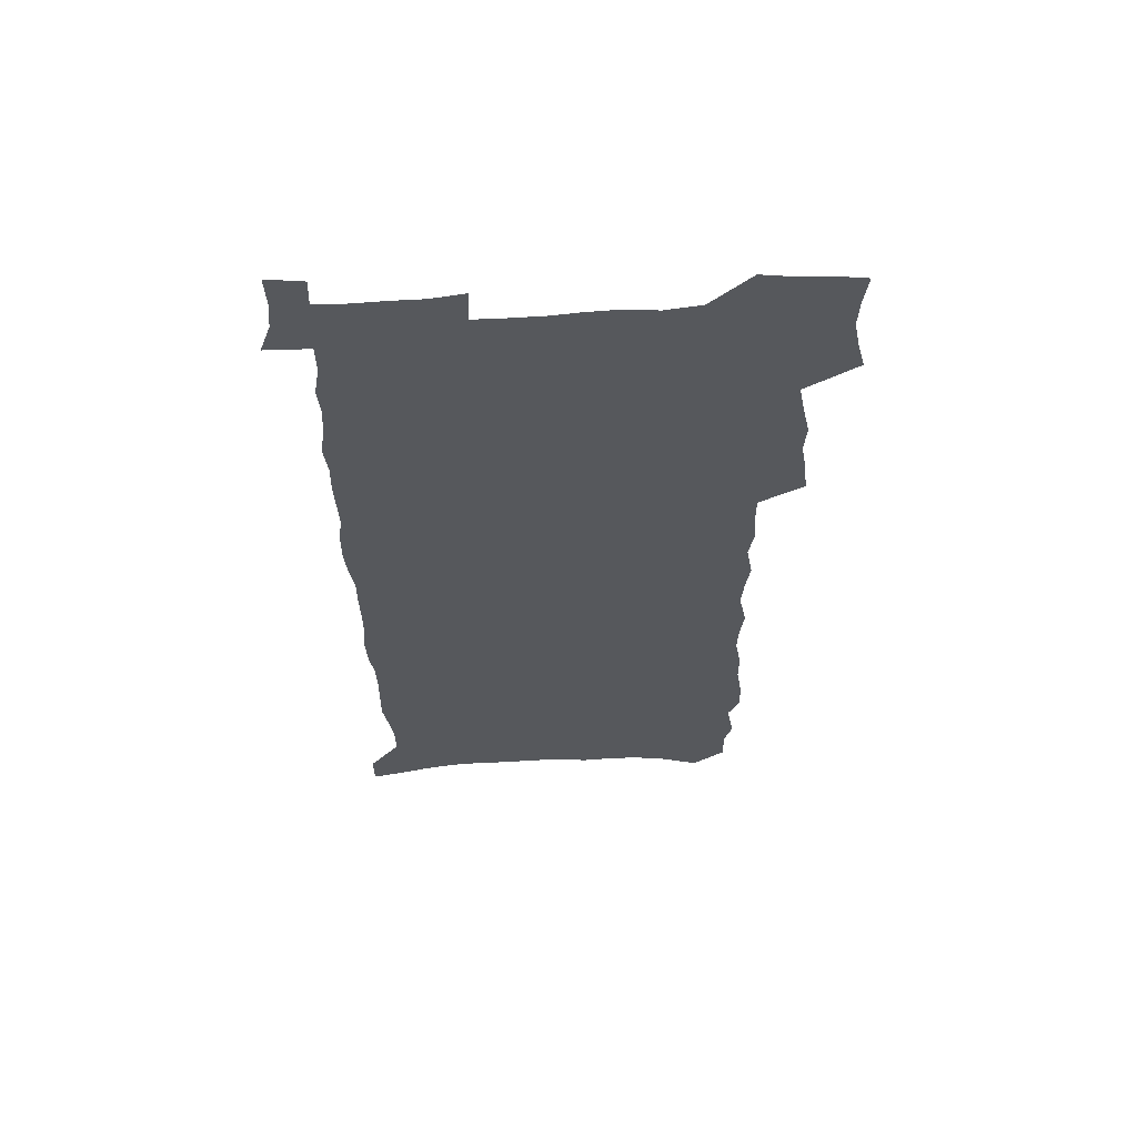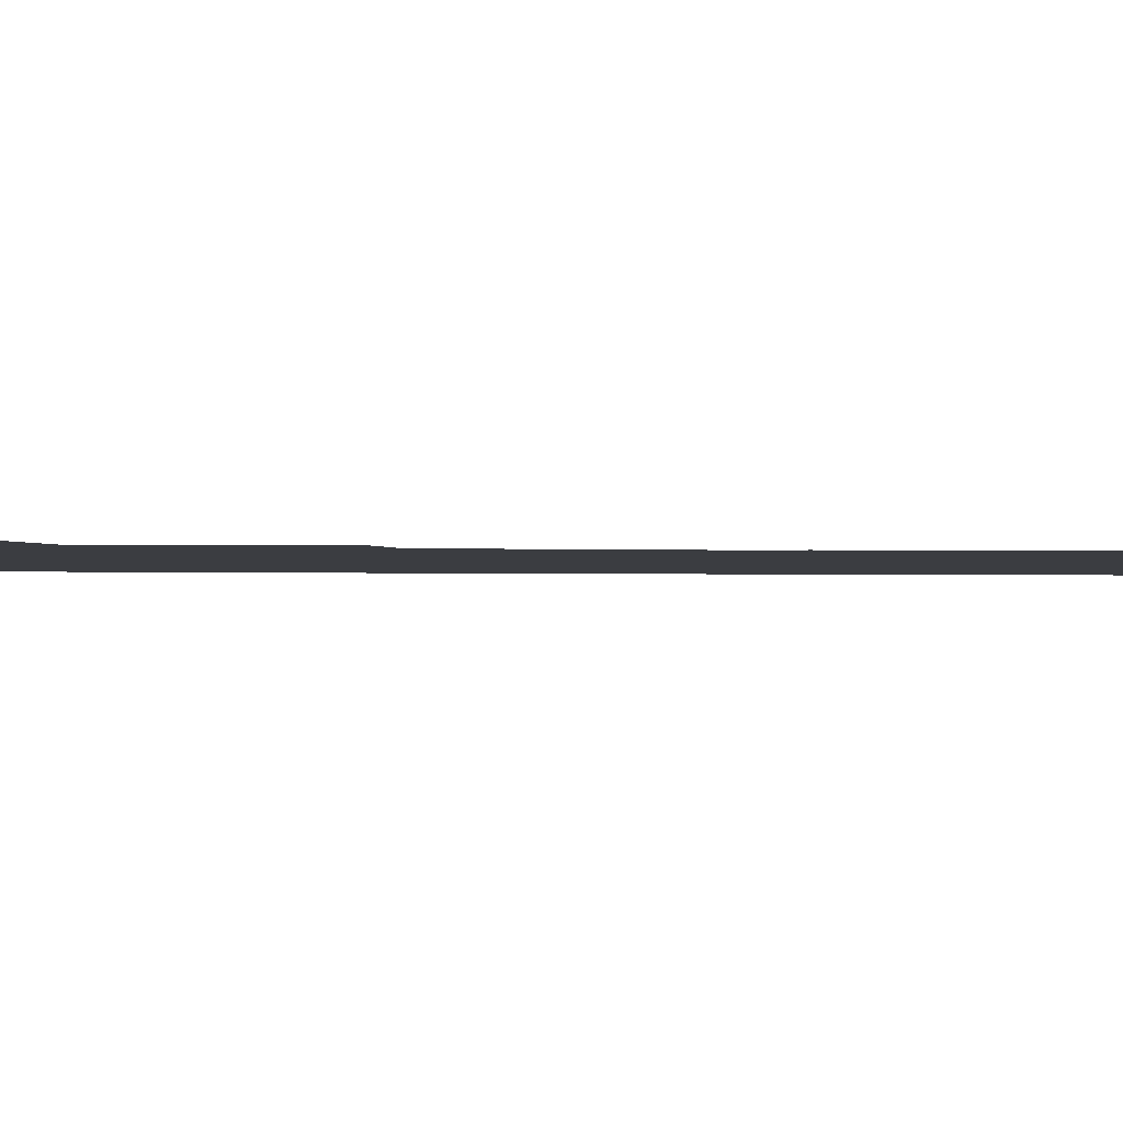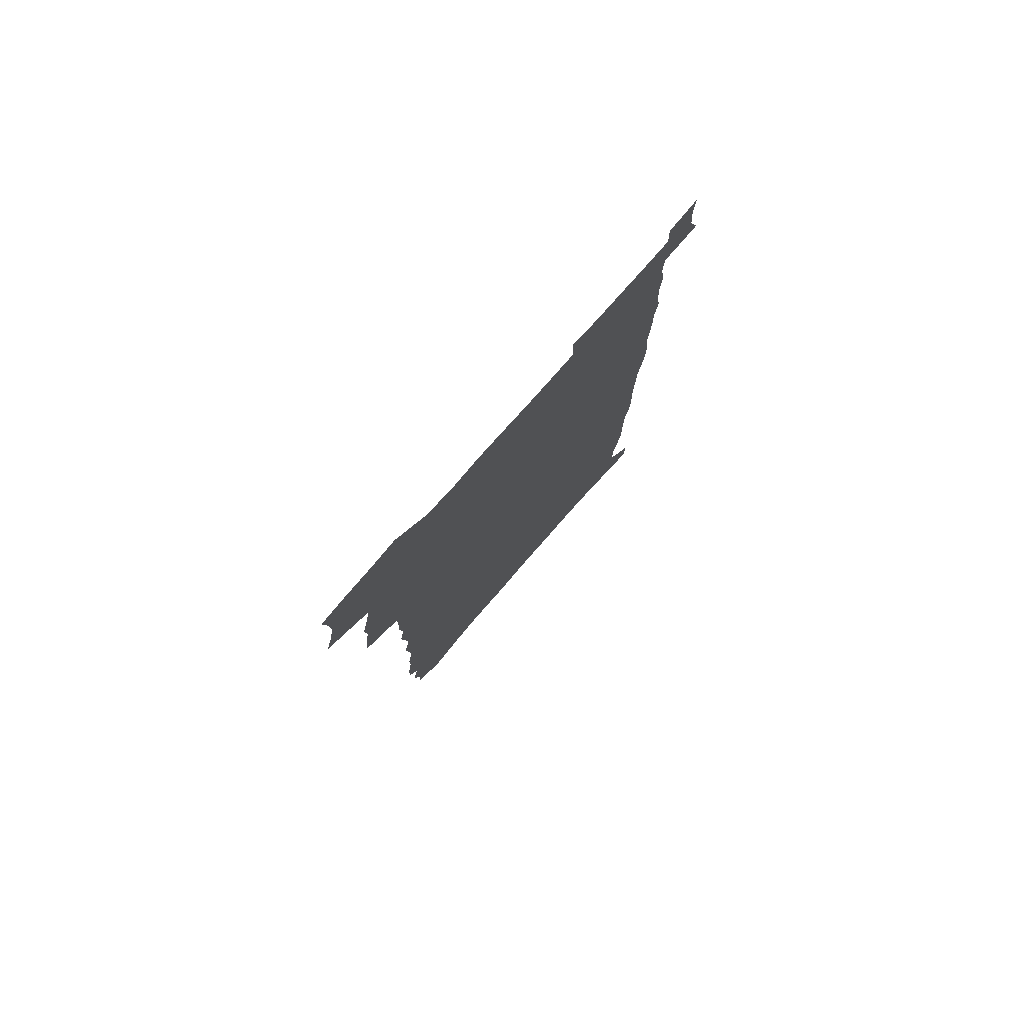
<metadata>
{"format":"obj","ext":"obj","renderer":"f3d","projection":"perspective","resolution":1024,"background":"white","views":[{"elev":61.7,"azim":176.3,"up":"+Y"},{"elev":-2.3,"azim":-95.7,"up":"+Z"},{"elev":79.5,"azim":-48.5,"up":"+Y"}]}
</metadata>
<code>
v 458.6 522.6 0
v 462.3 537 0
v 465.1 551.6 0
v 464.6 566.3 0
v 462.7 581.8 0
v 473.1 428.2 0
v 474.7 444.1 0
v 477.4 460.3 0
v 476.4 475.2 0
v 479.7 491 0
v 482.6 506.6 0
v 482.2 521.1 0
v 478.7 536.5 0
v 483.5 550.7 0
v 480.7 566.3 0
v 477.1 584.4 0
v 491.8 140.4 0
v 492.3 158 0
v 488.6 171.7 0
v 492.3 192.1 0
v 487 204.8 0
v 487.6 221.5 0
v 490.3 239.5 0
v 490.3 255.4 0
v 493.2 273.2 0
v 492.7 288.7 0
v 491 303.3 0
v 494.7 322.7 0
v 493.5 337.6 0
v 491.5 352.4 0
v 494.5 370.2 0
v 492.3 384.9 0
v 493.4 400.8 0
v 493.4 416 0
v 496.1 432.5 0
v 495.6 447.1 0
v 497.4 462.5 0
v 497.5 477.1 0
v 497.2 491.8 0
v 499.3 507 0
v 498.8 521.6 0
v 499.2 536.2 0
v 497.6 551.8 0
v 495.2 567.9 0
v 492.1 585.5 0
v 507 127.6 0
v 511.2 150.5 0
v 513.6 170.2 0
v 510.7 183.8 0
v 511.5 201.2 0
v 511.5 217.5 0
v 514.1 235.6 0
v 514.9 251.7 0
v 514.6 266.8 0
v 513.3 281.2 0
v 513 296.5 0
v 510.4 310.4 0
v 511.6 327 0
v 512.4 343.1 0
v 512.1 358.5 0
v 512.7 374.3 0
v 514.2 390.2 0
v 514.6 404.9 0
v 511.5 418.9 0
v 512.8 434.3 0
v 514.2 449.5 0
v 514.1 463.7 0
v 512.3 478 0
v 514.4 492.7 0
v 514.8 507.3 0
v 515.3 521.6 0
v 514.4 536.5 0
v 512.6 552.1 0
v 510.4 568.3 0
v 506.6 588.1 0
v 524.9 135.9 0
v 526.8 155.4 0
v 529.5 176.5 0
v 527.7 190.5 0
v 529.1 208.3 0
v 530.2 225.3 0
v 530.6 241 0
v 531 256.7 0
v 530.8 271.8 0
v 530.3 286.6 0
v 529.7 301.6 0
v 529.8 317 0
v 530 332.4 0
v 529.9 347.4 0
v 529.4 362.1 0
v 529.5 377.2 0
v 529.8 392.3 0
v 529.7 407 0
v 529.1 421.4 0
v 529.3 436.1 0
v 528.7 450.3 0
v 529.1 464.7 0
v 531.7 479.6 0
v 530.6 493.5 0
v 530.5 507.6 0
v 530.2 521.8 0
v 530.1 536 0
v 528.4 551.5 0
v 524.9 570.2 0
v 540.3 140.2 0
v 542.3 160.5 0
v 543.5 179.3 0
v 545.7 199 0
v 545.8 214.6 0
v 546 230.2 0
v 546.1 245.3 0
v 545.7 260 0
v 545.4 274.8 0
v 545.3 290 0
v 545 304.9 0
v 545.5 320.5 0
v 544.7 334.6 0
v 544.7 349.5 0
v 544.5 364.1 0
v 545.3 379.8 0
v 544.5 393.7 0
v 546 409.5 0
v 545.3 423.3 0
v 545.5 437.7 0
v 545.9 452 0
v 545.9 466.1 0
v 545.7 480 0
v 545.5 493.9 0
v 545.4 507.8 0
v 544.8 521.8 0
v 545.8 535.4 0
v 543.2 552 0
v 541.6 568 0
v 554.5 141.1 0
v 556.1 160.8 0
v 558.2 183.2 0
v 559.8 202.6 0
v 559.8 217.5 0
v 560.4 233.5 0
v 560 247.7 0
v 560.1 262.8 0
v 559.8 277.5 0
v 559.3 291.9 0
v 559.7 307.6 0
v 559.1 321.6 0
v 559.3 336.7 0
v 559.2 351.3 0
v 558.4 364.9 0
v 559.3 380.8 0
v 559.3 395.2 0
v 560 410.2 0
v 559.9 424.2 0
v 559.6 438.1 0
v 560.2 452.6 0
v 560.1 466.4 0
v 560 480.4 0
v 559.9 494.3 0
v 559.8 508.1 0
v 559.5 521.9 0
v 559.7 535.5 0
v 558.4 550.8 0
v 555.9 570.1 0
v 568.5 140.7 0
v 571.2 166.5 0
v 571.8 183.7 0
v 572.8 202.6 0
v 574 221.6 0
v 574.1 235.7 0
v 573.7 249.4 0
v 573.7 264.1 0
v 573.7 279.3 0
v 573.6 294.1 0
v 573.5 308.9 0
v 573.7 324 0
v 573.4 338.3 0
v 572.5 351.9 0
v 573.9 368.2 0
v 574.1 382.8 0
v 574 396.7 0
v 574.1 410.9 0
v 574.1 424.9 0
v 574.1 438.9 0
v 574.5 453.2 0
v 574 467 0
v 574.1 480.8 0
v 574.3 494.6 0
v 574.1 508.3 0
v 573.8 522.2 0
v 573.4 536.3 0
v 572.5 551.6 0
v 570.8 569.6 0
v 583.4 144.2 0
v 585 168.3 0
v 585.6 186.2 0
v 586.2 203.9 0
v 586.8 220 0
v 587 236.4 0
v 587.1 250.4 0
v 587.1 264.4 0
v 587.3 281.1 0
v 587 294.6 0
v 587.2 310.1 0
v 587.2 324.4 0
v 587.4 339.8 0
v 587.2 353.9 0
v 587.5 368.6 0
v 587.5 382.4 0
v 587.9 397.2 0
v 587.8 411.1 0
v 587.9 425.3 0
v 587.9 439 0
v 588 453.4 0
v 588.2 467.3 0
v 588.1 481 0
v 588.1 494.8 0
v 588.2 508.6 0
v 587.9 522.4 0
v 587.6 536.4 0
v 587 551.7 0
v 586 568.4 0
v 597.6 144.7 0
v 598.5 167.4 0
v 599.2 188.1 0
v 599.5 203.9 0
v 599.7 219.6 0
v 599.6 237 0
v 600.4 249.3 0
v 600.5 264.2 0
v 600.5 280.9 0
v 600.5 295.1 0
v 600.6 309.5 0
v 600.6 324.1 0
v 600.7 340.8 0
v 600.8 354 0
v 601.2 369.4 0
v 601.3 383.4 0
v 601.6 397.1 0
v 601.6 411.3 0
v 601.7 425.1 0
v 601.7 439.1 0
v 601.9 453.7 0
v 602 467.4 0
v 602 481.2 0
v 602 495 0
v 602 508.8 0
v 601.9 522.5 0
v 601.7 536 0
v 601.1 552.8 0
v 600.7 568.4 0
v 611.7 144.6 0
v 612.1 165.1 0
v 612.5 186.7 0
v 612.7 204.4 0
v 613.1 218.8 0
v 613.2 234.6 0
v 613.5 250.6 0
v 613.7 263.9 0
v 613.6 281 0
v 613.8 295.1 0
v 614.2 309.1 0
v 614.2 324.4 0
v 614.3 339.5 0
v 614.4 354.9 0
v 614.8 368.8 0
v 615.3 382.4 0
v 615.2 397.2 0
v 615.5 411 0
v 615.6 425 0
v 615.5 439.5 0
v 615.8 453.4 0
v 615.8 467.4 0
v 615.9 481.2 0
v 616.3 495.2 0
v 616 509.3 0
v 616 523.1 0
v 615.7 537 0
v 615.7 552 0
v 615.2 568.7 0
v 614.7 585.9 0
v 625.9 145.6 0
v 625.8 168.8 0
v 626.4 183.8 0
v 625.7 203.9 0
v 626.4 218.1 0
v 627.1 232.5 0
v 626.9 248.9 0
v 627 264.6 0
v 627.3 279.3 0
v 627.8 293.2 0
v 627.9 308.3 0
v 628 323.5 0
v 627.9 339.1 0
v 627.9 354.1 0
v 628.3 368.2 0
v 629 382 0
v 629.2 396.4 0
v 629.2 410.7 0
v 629.7 424.6 0
v 630.5 438.4 0
v 629.7 453.3 0
v 629.6 467.3 0
v 630 481.1 0
v 630.3 495.3 0
v 630.3 509.4 0
v 630.2 523.4 0
v 630.1 537.6 0
v 630.1 552.1 0
v 630.2 567.3 0
v 630 583.6 0
v 640 145.1 0
v 639.4 166.8 0
v 640 182.6 0
v 640.2 199.3 0
v 640.7 214.9 0
v 640.9 230.4 0
v 640.7 246.8 0
v 642.4 260.4 0
v 641.5 277.3 0
v 640.9 293.7 0
v 641.4 307.7 0
v 642.2 321.7 0
v 642.3 336.9 0
v 643.9 350.7 0
v 642.7 366.6 0
v 643.8 380.4 0
v 644.8 394.4 0
v 644.1 409.5 0
v 644.1 423.9 0
v 644.4 438.2 0
v 643.9 452.8 0
v 645.5 466.7 0
v 644.5 481.1 0
v 645 495.2 0
v 645.1 509.4 0
v 645 523.7 0
v 644.8 538 0
v 644.8 552.7 0
v 644.7 567.3 0
v 644.7 583.7 0
v 654.3 142.6 0
v 652.7 165.6 0
v 654.3 179.5 0
v 655.3 194.7 0
v 655.2 211.5 0
v 655.2 227.6 0
v 655.9 242.7 0
v 656.7 257.8 0
v 656.5 273.8 0
v 657.3 288.7 0
v 657.8 303.5 0
v 656.6 319.6 0
v 658.6 333.4 0
v 659.3 347.9 0
v 657.5 364.4 0
v 659.1 378.3 0
v 660 392.7 0
v 659.1 408.1 0
v 659.2 422.6 0
v 660.2 436.8 0
v 659.9 451.5 0
v 661.3 465.7 0
v 660.3 480.6 0
v 660.2 495 0
v 660.4 509.4 0
v 661.4 524 0
v 660.4 538.8 0
v 660 553.5 0
v 659.3 567.9 0
v 659.4 583.3 0
v 669.4 138.3 0
v 668.4 158.7 0
v 669.3 174.5 0
v 669.8 191 0
v 671.8 205.4 0
v 674 219.8 0
v 673.8 236 0
v 673.6 252.2 0
v 674 267.8 0
v 676.1 282.1 0
v 676.8 297.2 0
v 675.7 313.6 0
v 675.6 329.1 0
v 676 344.3 0
v 675.9 359.8 0
v 678.1 374.1 0
v 679.3 388.8 0
v 679.1 404.1 0
v 677.4 420.1 0
v 678 434.8 0
v 678.5 449.6 0
v 678.2 464.6 0
v 679.8 479.2 0
v 677.7 494.5 0
v 676.8 509.2 0
v 678 524 0
v 675.5 539.7 0
v 675.6 554.7 0
v 674.5 569.1 0
v 674.1 583.9 0
v 673.5 598.6 0
v 684.1 135.1 0
v 684 152.9 0
v 695.9 555.6 0
v 690.6 571.1 0
v 689.4 585.4 0
v 690 601.5 0
f 11 12 1
f 1 12 2
f 12 13 2
f 2 13 3
f 13 14 3
f 3 14 4
f 14 15 4
f 4 15 5
f 15 16 5
f 34 35 6
f 6 35 7
f 35 36 7
f 7 36 8
f 36 37 8
f 8 37 9
f 37 38 9
f 9 38 10
f 38 39 10
f 10 39 11
f 39 40 11
f 11 40 12
f 40 41 12
f 12 41 13
f 41 42 13
f 13 42 14
f 42 43 14
f 14 43 15
f 43 44 15
f 15 44 16
f 44 45 16
f 46 47 17
f 17 47 18
f 47 48 18
f 18 48 19
f 48 49 19
f 19 49 20
f 49 50 20
f 20 50 21
f 50 51 21
f 21 51 22
f 51 52 22
f 22 52 23
f 52 53 23
f 23 53 24
f 53 54 24
f 24 54 25
f 54 55 25
f 25 55 26
f 55 56 26
f 26 56 27
f 56 57 27
f 27 57 28
f 57 58 28
f 28 58 29
f 58 59 29
f 29 59 30
f 59 60 30
f 30 60 31
f 60 61 31
f 31 61 32
f 61 62 32
f 32 62 33
f 62 63 33
f 33 63 34
f 63 64 34
f 34 64 35
f 64 65 35
f 35 65 36
f 65 66 36
f 36 66 37
f 66 67 37
f 37 67 38
f 67 68 38
f 38 68 39
f 68 69 39
f 39 69 40
f 69 70 40
f 40 70 41
f 70 71 41
f 41 71 42
f 71 72 42
f 42 72 43
f 72 73 43
f 43 73 44
f 73 74 44
f 44 74 45
f 74 75 45
f 46 76 47
f 76 77 47
f 47 77 48
f 77 78 48
f 48 78 49
f 78 79 49
f 49 79 50
f 79 80 50
f 50 80 51
f 80 81 51
f 51 81 52
f 81 82 52
f 52 82 53
f 82 83 53
f 53 83 54
f 83 84 54
f 54 84 55
f 84 85 55
f 55 85 56
f 85 86 56
f 56 86 57
f 86 87 57
f 57 87 58
f 87 88 58
f 58 88 59
f 88 89 59
f 59 89 60
f 89 90 60
f 60 90 61
f 90 91 61
f 61 91 62
f 91 92 62
f 62 92 63
f 92 93 63
f 63 93 64
f 93 94 64
f 64 94 65
f 94 95 65
f 65 95 66
f 95 96 66
f 66 96 67
f 96 97 67
f 67 97 68
f 97 98 68
f 68 98 69
f 98 99 69
f 69 99 70
f 99 100 70
f 70 100 71
f 100 101 71
f 71 101 72
f 101 102 72
f 72 102 73
f 102 103 73
f 73 103 74
f 103 104 74
f 74 104 75
f 76 105 77
f 105 106 77
f 77 106 78
f 106 107 78
f 78 107 79
f 107 108 79
f 79 108 80
f 108 109 80
f 80 109 81
f 109 110 81
f 81 110 82
f 110 111 82
f 82 111 83
f 111 112 83
f 83 112 84
f 112 113 84
f 84 113 85
f 113 114 85
f 85 114 86
f 114 115 86
f 86 115 87
f 115 116 87
f 87 116 88
f 116 117 88
f 88 117 89
f 117 118 89
f 89 118 90
f 118 119 90
f 90 119 91
f 119 120 91
f 91 120 92
f 120 121 92
f 92 121 93
f 121 122 93
f 93 122 94
f 122 123 94
f 94 123 95
f 123 124 95
f 95 124 96
f 124 125 96
f 96 125 97
f 125 126 97
f 97 126 98
f 126 127 98
f 98 127 99
f 127 128 99
f 99 128 100
f 128 129 100
f 100 129 101
f 129 130 101
f 101 130 102
f 130 131 102
f 102 131 103
f 131 132 103
f 103 132 104
f 132 133 104
f 105 134 106
f 134 135 106
f 106 135 107
f 135 136 107
f 107 136 108
f 136 137 108
f 108 137 109
f 137 138 109
f 109 138 110
f 138 139 110
f 110 139 111
f 139 140 111
f 111 140 112
f 140 141 112
f 112 141 113
f 141 142 113
f 113 142 114
f 142 143 114
f 114 143 115
f 143 144 115
f 115 144 116
f 144 145 116
f 116 145 117
f 145 146 117
f 117 146 118
f 146 147 118
f 118 147 119
f 147 148 119
f 119 148 120
f 148 149 120
f 120 149 121
f 149 150 121
f 121 150 122
f 150 151 122
f 122 151 123
f 151 152 123
f 123 152 124
f 152 153 124
f 124 153 125
f 153 154 125
f 125 154 126
f 154 155 126
f 126 155 127
f 155 156 127
f 127 156 128
f 156 157 128
f 128 157 129
f 157 158 129
f 129 158 130
f 158 159 130
f 130 159 131
f 159 160 131
f 131 160 132
f 160 161 132
f 132 161 133
f 161 162 133
f 134 163 135
f 163 164 135
f 135 164 136
f 164 165 136
f 136 165 137
f 165 166 137
f 137 166 138
f 166 167 138
f 138 167 139
f 167 168 139
f 139 168 140
f 168 169 140
f 140 169 141
f 169 170 141
f 141 170 142
f 170 171 142
f 142 171 143
f 171 172 143
f 143 172 144
f 172 173 144
f 144 173 145
f 173 174 145
f 145 174 146
f 174 175 146
f 146 175 147
f 175 176 147
f 147 176 148
f 176 177 148
f 148 177 149
f 177 178 149
f 149 178 150
f 178 179 150
f 150 179 151
f 179 180 151
f 151 180 152
f 180 181 152
f 152 181 153
f 181 182 153
f 153 182 154
f 182 183 154
f 154 183 155
f 183 184 155
f 155 184 156
f 184 185 156
f 156 185 157
f 185 186 157
f 157 186 158
f 186 187 158
f 158 187 159
f 187 188 159
f 159 188 160
f 188 189 160
f 160 189 161
f 189 190 161
f 161 190 162
f 190 191 162
f 163 192 164
f 192 193 164
f 164 193 165
f 193 194 165
f 165 194 166
f 194 195 166
f 166 195 167
f 195 196 167
f 167 196 168
f 196 197 168
f 168 197 169
f 197 198 169
f 169 198 170
f 198 199 170
f 170 199 171
f 199 200 171
f 171 200 172
f 200 201 172
f 172 201 173
f 201 202 173
f 173 202 174
f 202 203 174
f 174 203 175
f 203 204 175
f 175 204 176
f 204 205 176
f 176 205 177
f 205 206 177
f 177 206 178
f 206 207 178
f 178 207 179
f 207 208 179
f 179 208 180
f 208 209 180
f 180 209 181
f 209 210 181
f 181 210 182
f 210 211 182
f 182 211 183
f 211 212 183
f 183 212 184
f 212 213 184
f 184 213 185
f 213 214 185
f 185 214 186
f 214 215 186
f 186 215 187
f 215 216 187
f 187 216 188
f 216 217 188
f 188 217 189
f 217 218 189
f 189 218 190
f 218 219 190
f 190 219 191
f 219 220 191
f 192 221 193
f 221 222 193
f 193 222 194
f 222 223 194
f 194 223 195
f 223 224 195
f 195 224 196
f 224 225 196
f 196 225 197
f 225 226 197
f 197 226 198
f 226 227 198
f 198 227 199
f 227 228 199
f 199 228 200
f 228 229 200
f 200 229 201
f 229 230 201
f 201 230 202
f 230 231 202
f 202 231 203
f 231 232 203
f 203 232 204
f 232 233 204
f 204 233 205
f 233 234 205
f 205 234 206
f 234 235 206
f 206 235 207
f 235 236 207
f 207 236 208
f 236 237 208
f 208 237 209
f 237 238 209
f 209 238 210
f 238 239 210
f 210 239 211
f 239 240 211
f 211 240 212
f 240 241 212
f 212 241 213
f 241 242 213
f 213 242 214
f 242 243 214
f 214 243 215
f 243 244 215
f 215 244 216
f 244 245 216
f 216 245 217
f 245 246 217
f 217 246 218
f 246 247 218
f 218 247 219
f 247 248 219
f 219 248 220
f 248 249 220
f 221 250 222
f 250 251 222
f 222 251 223
f 251 252 223
f 223 252 224
f 252 253 224
f 224 253 225
f 253 254 225
f 225 254 226
f 254 255 226
f 226 255 227
f 255 256 227
f 227 256 228
f 256 257 228
f 228 257 229
f 257 258 229
f 229 258 230
f 258 259 230
f 230 259 231
f 259 260 231
f 231 260 232
f 260 261 232
f 232 261 233
f 261 262 233
f 233 262 234
f 262 263 234
f 234 263 235
f 263 264 235
f 235 264 236
f 264 265 236
f 236 265 237
f 265 266 237
f 237 266 238
f 266 267 238
f 238 267 239
f 267 268 239
f 239 268 240
f 268 269 240
f 240 269 241
f 269 270 241
f 241 270 242
f 270 271 242
f 242 271 243
f 271 272 243
f 243 272 244
f 272 273 244
f 244 273 245
f 273 274 245
f 245 274 246
f 274 275 246
f 246 275 247
f 275 276 247
f 247 276 248
f 276 277 248
f 248 277 249
f 277 278 249
f 250 280 251
f 280 281 251
f 251 281 252
f 281 282 252
f 252 282 253
f 282 283 253
f 253 283 254
f 283 284 254
f 254 284 255
f 284 285 255
f 255 285 256
f 285 286 256
f 256 286 257
f 286 287 257
f 257 287 258
f 287 288 258
f 258 288 259
f 288 289 259
f 259 289 260
f 289 290 260
f 260 290 261
f 290 291 261
f 261 291 262
f 291 292 262
f 262 292 263
f 292 293 263
f 263 293 264
f 293 294 264
f 264 294 265
f 294 295 265
f 265 295 266
f 295 296 266
f 266 296 267
f 296 297 267
f 267 297 268
f 297 298 268
f 268 298 269
f 298 299 269
f 269 299 270
f 299 300 270
f 270 300 271
f 300 301 271
f 271 301 272
f 301 302 272
f 272 302 273
f 302 303 273
f 273 303 274
f 303 304 274
f 274 304 275
f 304 305 275
f 275 305 276
f 305 306 276
f 276 306 277
f 306 307 277
f 277 307 278
f 307 308 278
f 278 308 279
f 308 309 279
f 280 310 281
f 310 311 281
f 281 311 282
f 311 312 282
f 282 312 283
f 312 313 283
f 283 313 284
f 313 314 284
f 284 314 285
f 314 315 285
f 285 315 286
f 315 316 286
f 286 316 287
f 316 317 287
f 287 317 288
f 317 318 288
f 288 318 289
f 318 319 289
f 289 319 290
f 319 320 290
f 290 320 291
f 320 321 291
f 291 321 292
f 321 322 292
f 292 322 293
f 322 323 293
f 293 323 294
f 323 324 294
f 294 324 295
f 324 325 295
f 295 325 296
f 325 326 296
f 296 326 297
f 326 327 297
f 297 327 298
f 327 328 298
f 298 328 299
f 328 329 299
f 299 329 300
f 329 330 300
f 300 330 301
f 330 331 301
f 301 331 302
f 331 332 302
f 302 332 303
f 332 333 303
f 303 333 304
f 333 334 304
f 304 334 305
f 334 335 305
f 305 335 306
f 335 336 306
f 306 336 307
f 336 337 307
f 307 337 308
f 337 338 308
f 308 338 309
f 338 339 309
f 310 340 311
f 340 341 311
f 311 341 312
f 341 342 312
f 312 342 313
f 342 343 313
f 313 343 314
f 343 344 314
f 314 344 315
f 344 345 315
f 315 345 316
f 345 346 316
f 316 346 317
f 346 347 317
f 317 347 318
f 347 348 318
f 318 348 319
f 348 349 319
f 319 349 320
f 349 350 320
f 320 350 321
f 350 351 321
f 321 351 322
f 351 352 322
f 322 352 323
f 352 353 323
f 323 353 324
f 353 354 324
f 324 354 325
f 354 355 325
f 325 355 326
f 355 356 326
f 326 356 327
f 356 357 327
f 327 357 328
f 357 358 328
f 328 358 329
f 358 359 329
f 329 359 330
f 359 360 330
f 330 360 331
f 360 361 331
f 331 361 332
f 361 362 332
f 332 362 333
f 362 363 333
f 333 363 334
f 363 364 334
f 334 364 335
f 364 365 335
f 335 365 336
f 365 366 336
f 336 366 337
f 366 367 337
f 337 367 338
f 367 368 338
f 338 368 339
f 368 369 339
f 340 370 341
f 370 371 341
f 341 371 342
f 371 372 342
f 342 372 343
f 372 373 343
f 343 373 344
f 373 374 344
f 344 374 345
f 374 375 345
f 345 375 346
f 375 376 346
f 346 376 347
f 376 377 347
f 347 377 348
f 377 378 348
f 348 378 349
f 378 379 349
f 349 379 350
f 379 380 350
f 350 380 351
f 380 381 351
f 351 381 352
f 381 382 352
f 352 382 353
f 382 383 353
f 353 383 354
f 383 384 354
f 354 384 355
f 384 385 355
f 355 385 356
f 385 386 356
f 356 386 357
f 386 387 357
f 357 387 358
f 387 388 358
f 358 388 359
f 388 389 359
f 359 389 360
f 389 390 360
f 360 390 361
f 390 391 361
f 361 391 362
f 391 392 362
f 362 392 363
f 392 393 363
f 363 393 364
f 393 394 364
f 364 394 365
f 394 395 365
f 365 395 366
f 395 396 366
f 366 396 367
f 396 397 367
f 367 397 368
f 397 398 368
f 368 398 369
f 398 399 369
f 370 401 371
f 401 402 371
f 371 402 372
f 397 403 398
f 403 404 398
f 398 404 399
f 404 405 399
f 399 405 400
f 405 406 400

</code>
